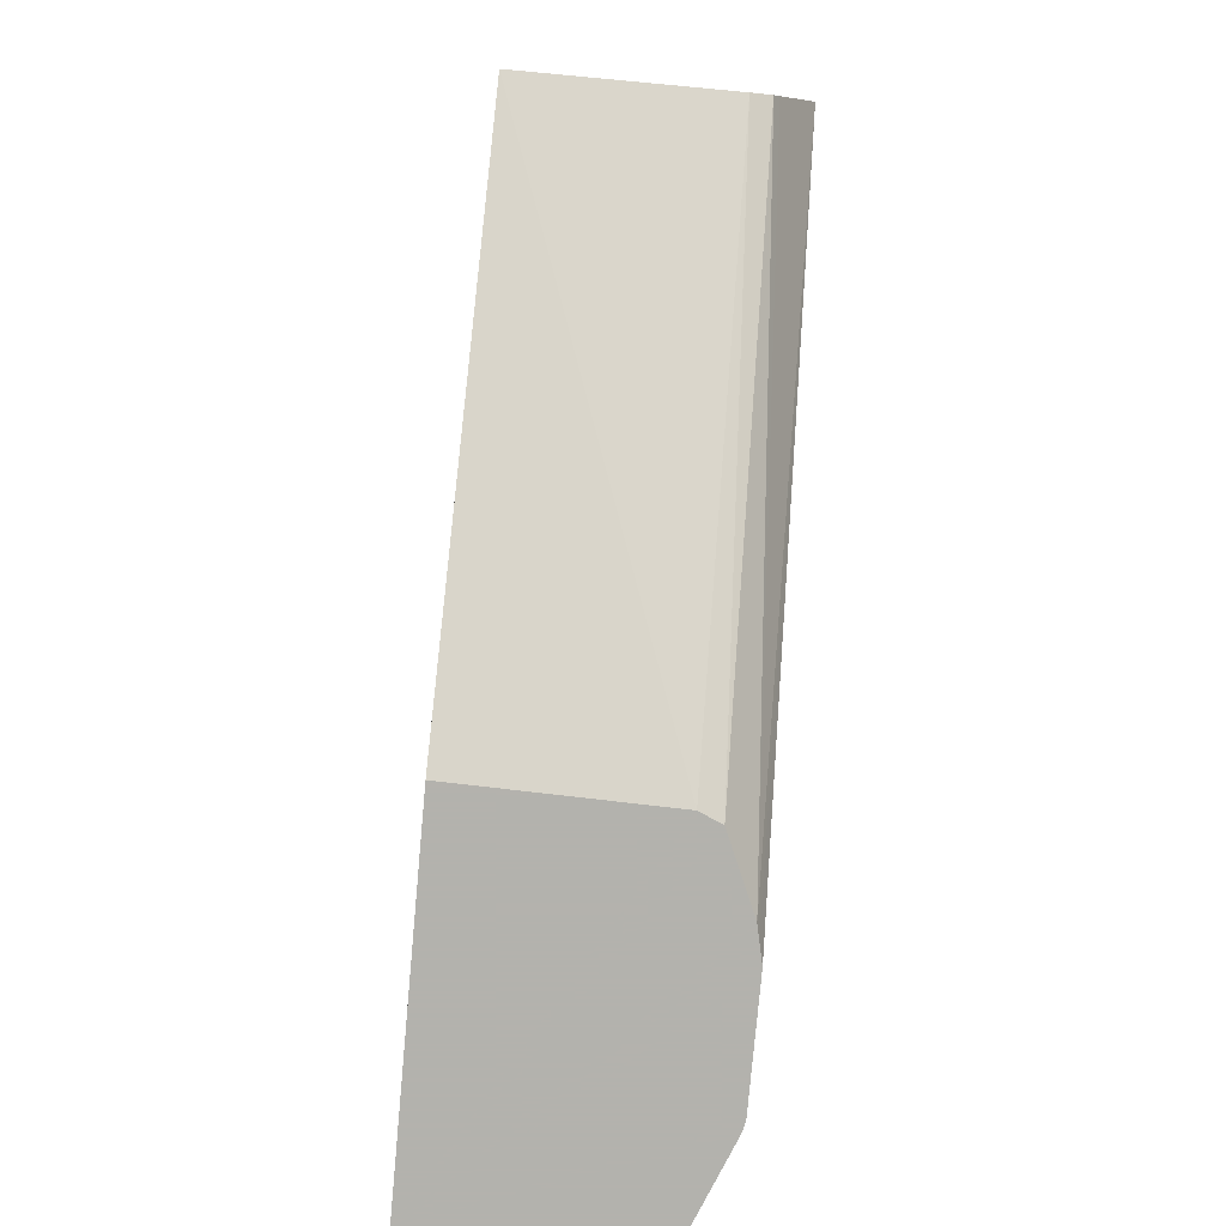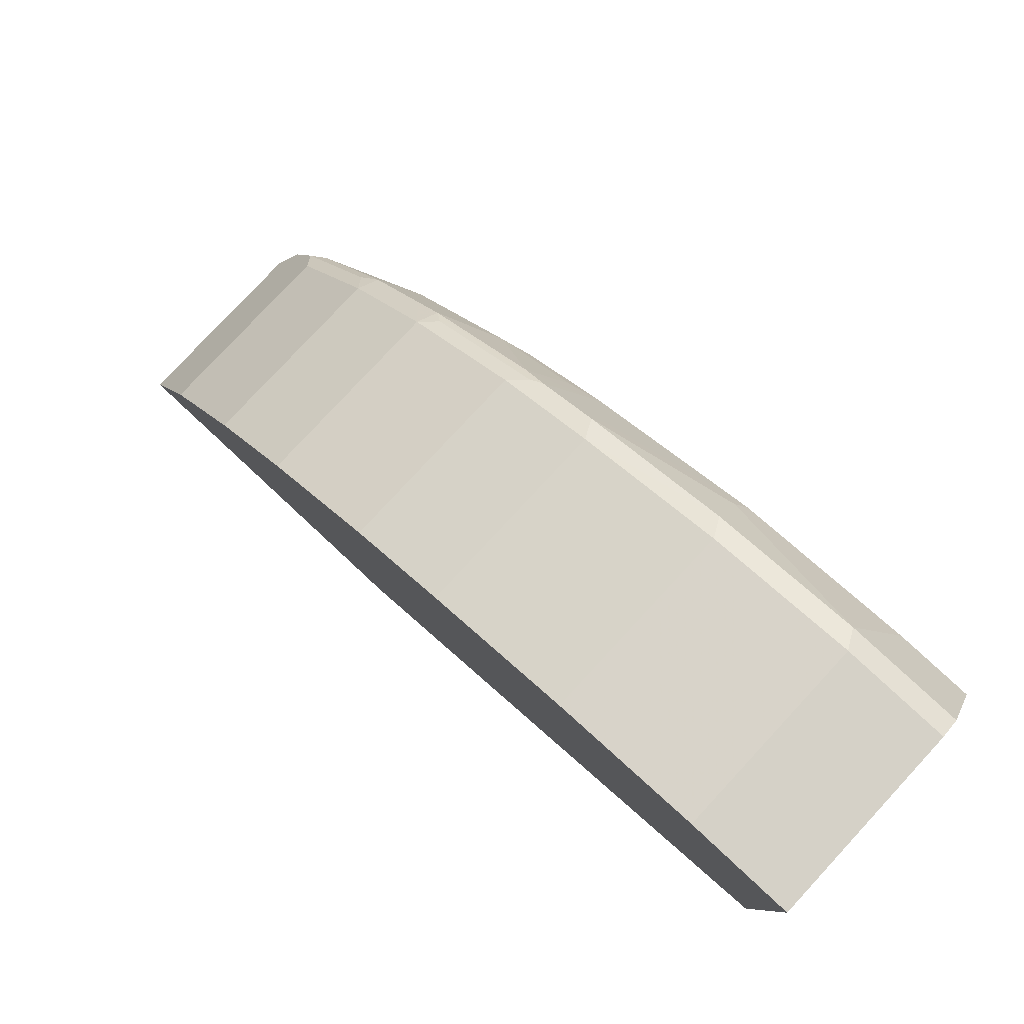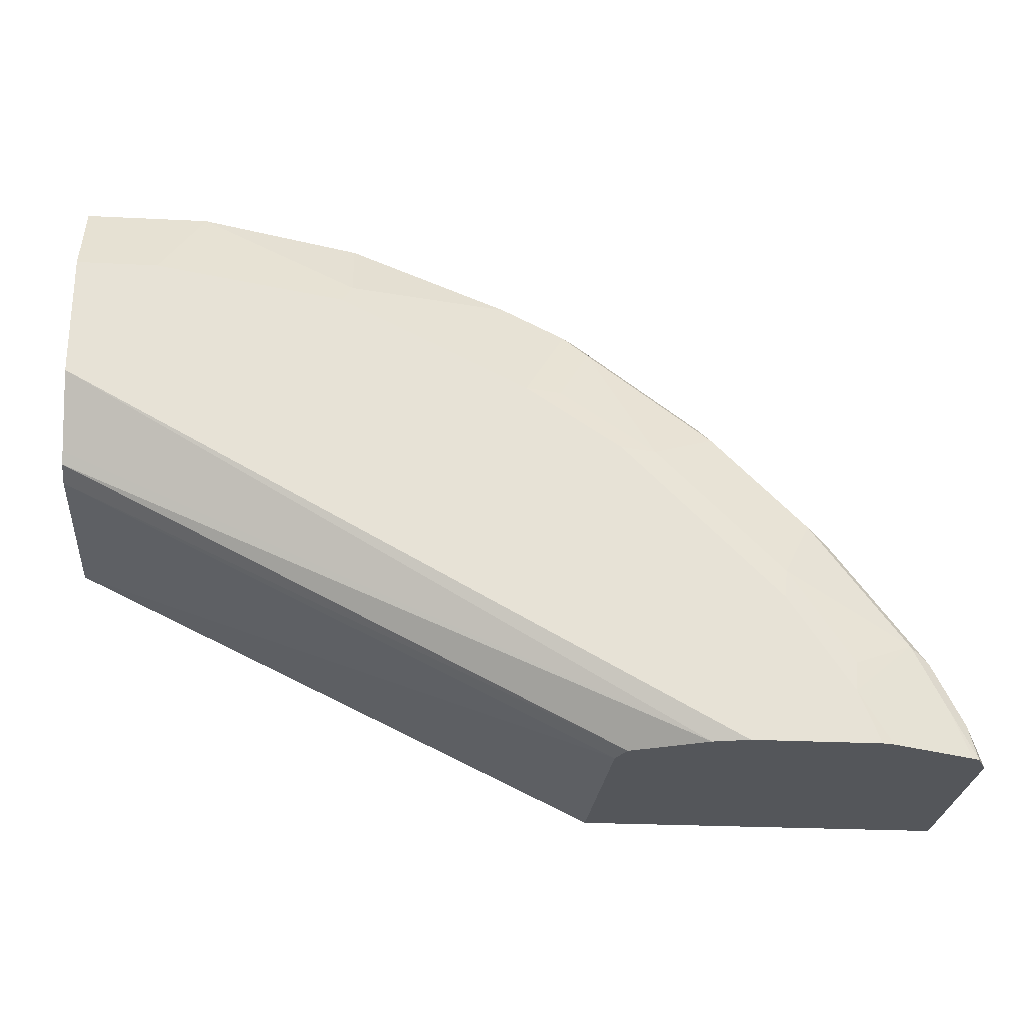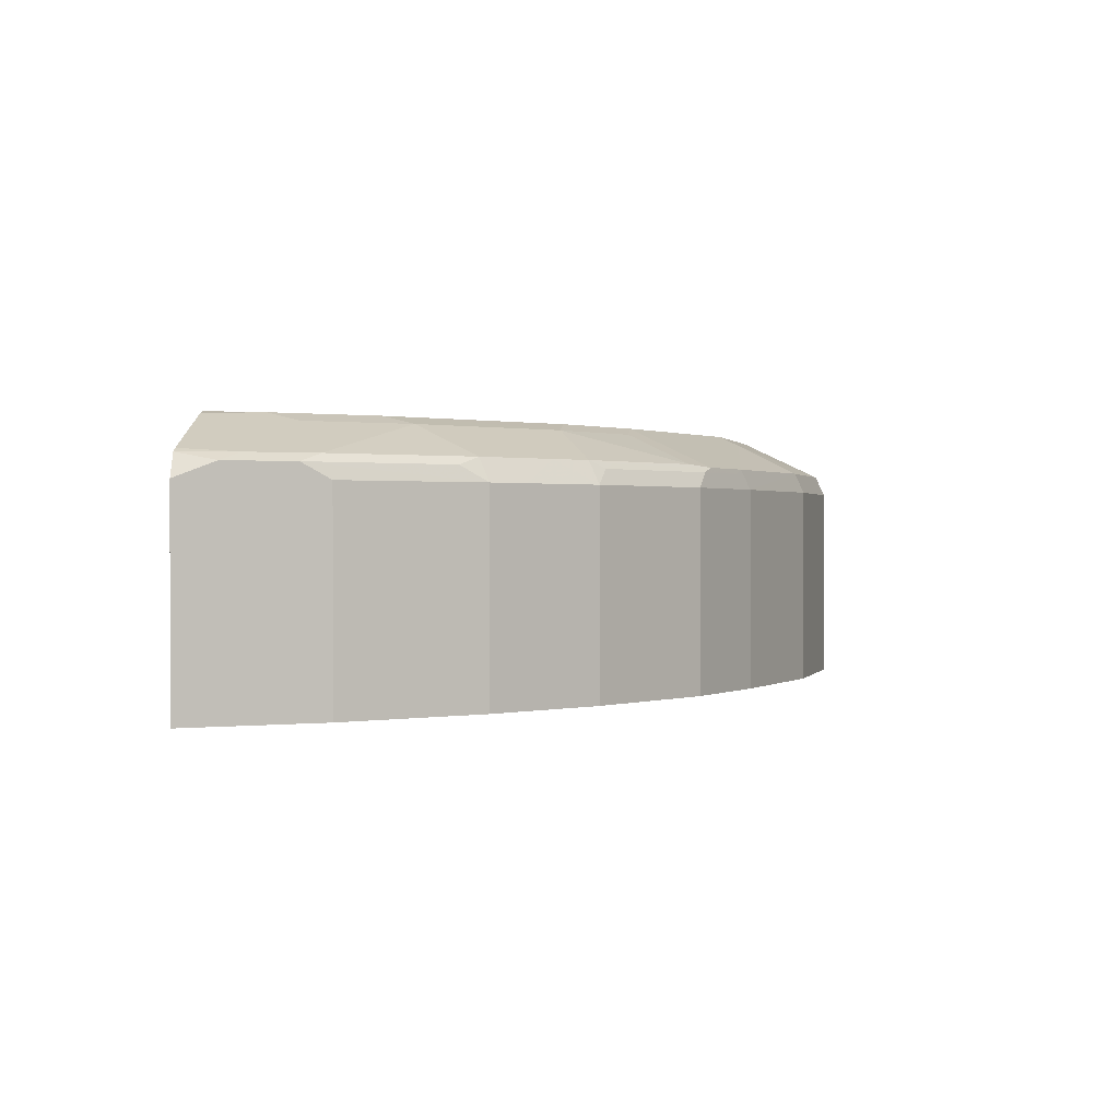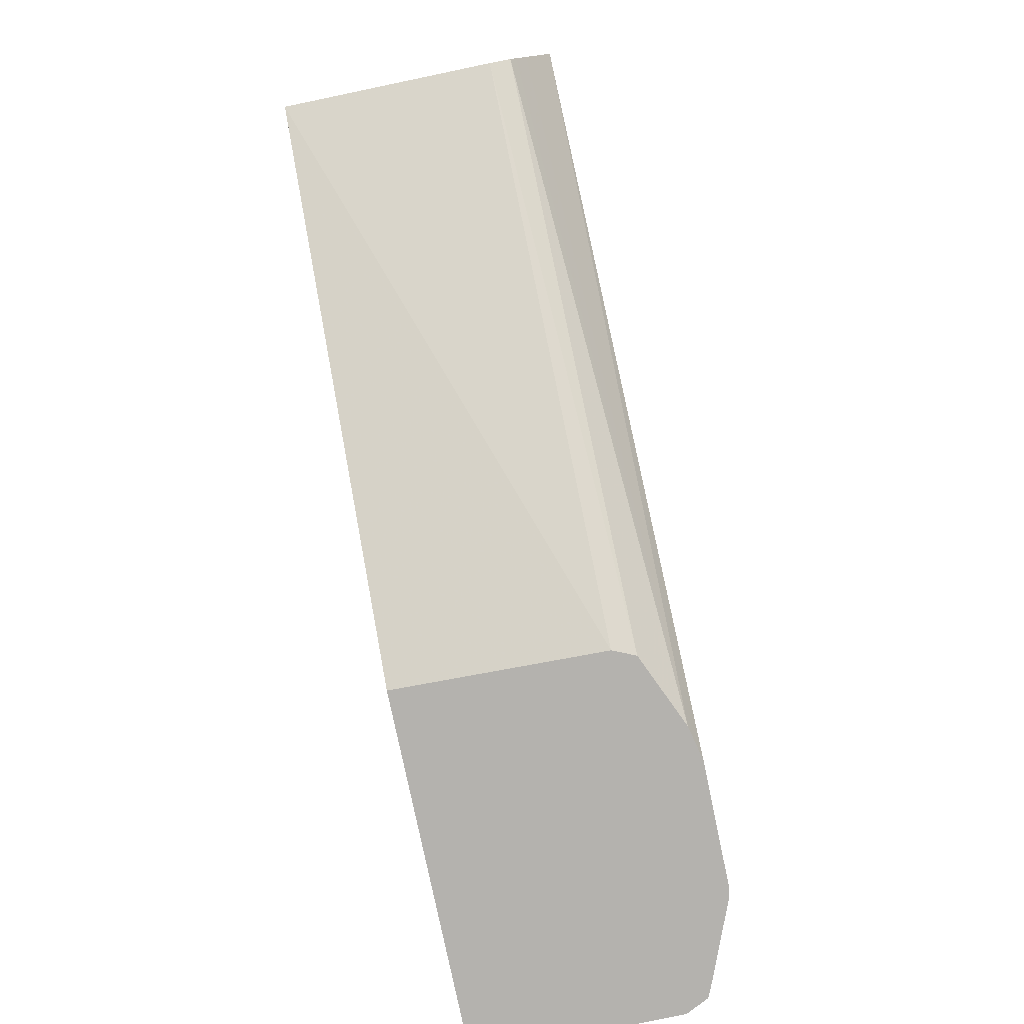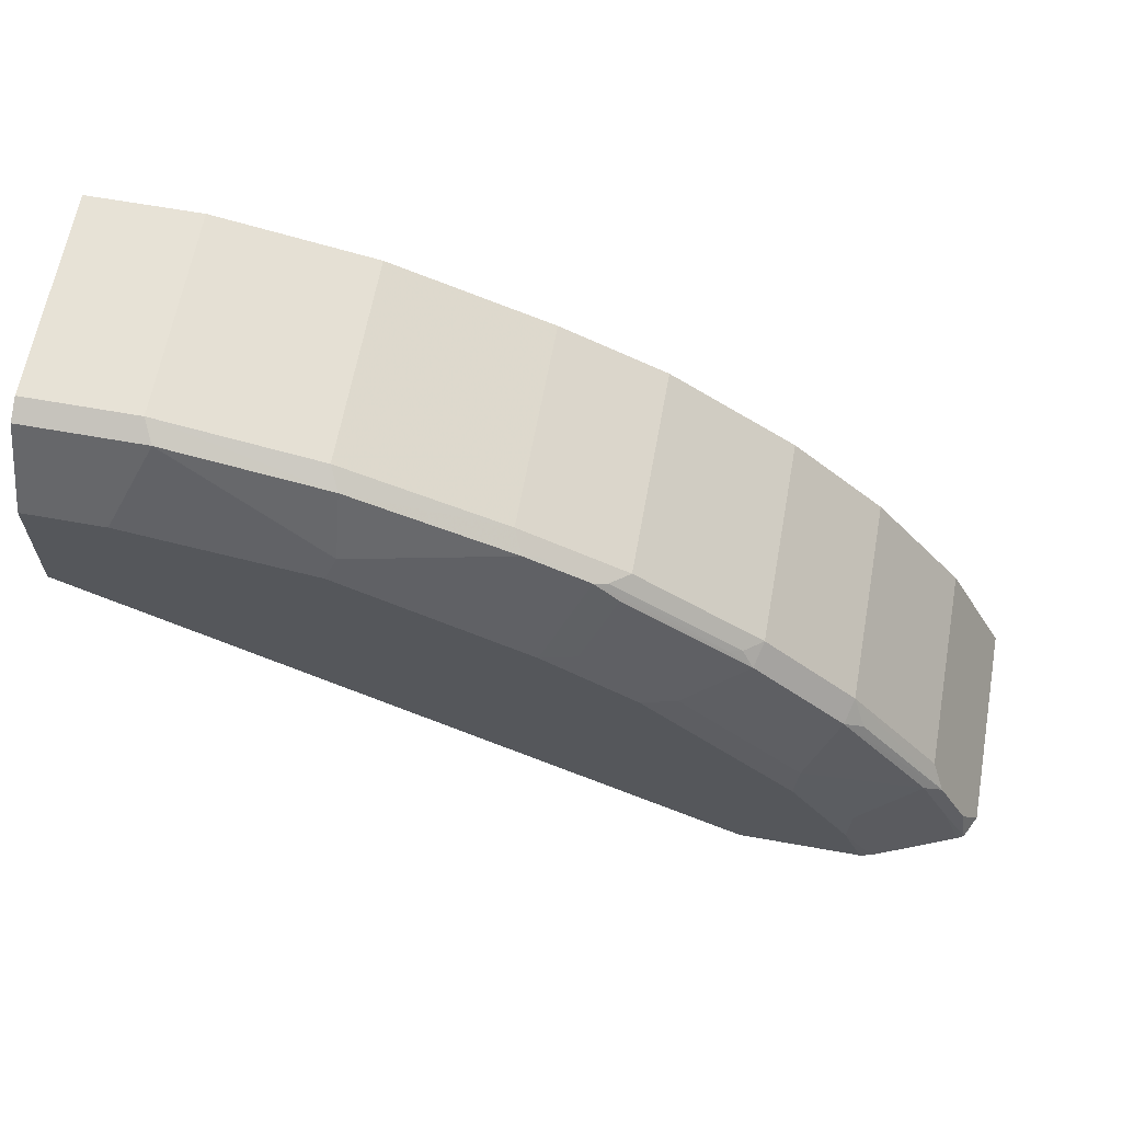
<metadata>
{"format":"obj","ext":"obj","renderer":"f3d","projection":"perspective","resolution":1024,"background":"white","views":[{"elev":-79.4,"azim":84.8,"up":"+Z"},{"elev":79.7,"azim":42.9,"up":"+Z"},{"elev":-25.7,"azim":175.4,"up":"+Z"},{"elev":0.7,"azim":-85.9,"up":"+Y"},{"elev":-79.8,"azim":101.9,"up":"+Z"},{"elev":63.5,"azim":-169.7,"up":"+Z"}]}
</metadata>
<code>
v -0.5099 0.4406 0.4751
v -0.4846 0.4406 0.5255
v -0.4823 0.5649 0.5302
v -0.5099 0.5561 0.4751
v -0.3071 0.4406 0.4751
v -0.4788 0.4406 0.5371
v -0.4888 0.5692 0.5041
v -0.4997 0.5649 0.4954
v -0.4751 0.5562 0.5446
v -0.4229 0.5562 0.6142
v -0.4301 0.5649 0.5997
v -0.4193 0.5692 0.6084
v -0.4715 0.5692 0.5388
v -0.5036 0.5688 0.4751
v -0.31 0.5562 0.4751
v -0.007396 0.4406 0.6201
v -0.4751 0.4406 0.5446
v -0.4997 0.5707 0.4751
v -0.4229 0.4406 0.6142
v -0.4056 0.5562 0.6316
v -0.3846 0.5692 0.6431
v -0.3324 0.5866 0.6431
v -0.3846 0.5866 0.591
v -0.4019 0.5866 0.5736
v -0.4367 0.5866 0.5215
v -0.4345 0.591 0.5041
v -0.3154 0.5686 0.4751
v -0.007396 0.5562 0.6257
v -0.007396 0.4406 0.7996
v -0.4526 0.5895 0.4751
v -0.4056 0.4406 0.6316
v -0.3708 0.5562 0.6663
v -0.3671 0.5692 0.6605
v -0.2976 0.5692 0.7126
v -0.2802 0.5866 0.6779
v -0.2607 0.591 0.6779
v -0.3128 0.591 0.6431
v -0.3824 0.591 0.5736
v -0.3998 0.591 0.5562
v -0.4461 0.591 0.4751
v -0.3571 0.5866 0.4751
v -0.007396 0.5678 0.6316
v -0.007396 0.5629 0.6291
v -0.06957 0.4406 0.7996
v -0.007396 0.5562 0.7996
v -0.3708 0.4406 0.6663
v -0.3012 0.5562 0.7184
v -0.3607 0.5649 0.6692
v -0.3534 0.5678 0.6721
v -0.2839 0.5678 0.7242
v -0.2665 0.5852 0.6895
v -0.1565 0.591 0.73
v -0.3766 0.591 0.4751
v -0.365 0.5884 0.4751
v -0.007396 0.591 0.6779
v -0.007396 0.5769 0.6498
v -0.007396 0.5711 0.6382
v -0.1565 0.4406 0.7821
v -0.06957 0.5562 0.7996
v -0.007396 0.5678 0.7937
v -0.3012 0.4406 0.7184
v -0.2564 0.5649 0.7387
v -0.2911 0.5649 0.7213
v -0.2972 0.4406 0.7205
v -0.2434 0.5562 0.7474
v -0.2491 0.5678 0.7416
v -0.2434 0.5736 0.73
v -0.1622 0.5852 0.7416
v -0.07532 0.5678 0.7937
v -0.05796 0.5852 0.759
v -0.05216 0.591 0.7474
v -0.007396 0.591 0.7474
v -0.1565 0.5562 0.7821
v -0.2434 0.4406 0.7474
v -0.1622 0.5678 0.7764
v -0.007396 0.5686 0.7922
v -0.007396 0.5836 0.7622
f 32 63 48
f 29 45 59
f 29 59 44
f 32 46 61
f 32 61 47
f 32 47 63
f 32 48 33
f 34 49 50
f 33 49 34
f 34 50 51
f 34 51 36
f 34 36 35
f 27 43 28
f 36 51 52
f 41 54 55
f 33 48 49
f 27 42 43
f 26 71 72
f 26 40 30
f 41 55 56
f 22 33 34
f 23 38 39
f 23 39 24
f 24 39 26
f 24 26 25
f 26 39 38
f 26 38 37
f 26 37 36
f 22 38 23
f 26 36 52
f 26 52 71
f 26 72 55
f 26 55 53
f 26 53 40
f 27 41 42
f 41 56 57
f 62 65 66
f 44 59 73
f 53 55 54
f 58 73 65
f 58 65 74
f 59 69 75
f 59 75 73
f 60 76 69
f 64 74 65
f 65 73 75
f 65 75 66
f 66 75 68
f 68 75 69
f 69 76 77
f 69 77 70
f 70 77 71
f 22 37 38
f 52 70 71
f 41 57 42
f 52 69 70
f 52 66 68
f 44 73 58
f 45 60 69
f 45 69 59
f 47 62 63
f 47 61 64
f 47 64 65
f 47 65 62
f 48 63 49
f 49 63 50
f 50 63 62
f 50 62 66
f 50 66 67
f 50 67 51
f 51 67 52
f 52 67 66
f 71 77 72
f 22 36 37
f 52 68 69
f 22 34 35
f 1 61 46
f 1 46 31
f 1 31 19
f 1 19 17
f 1 17 6
f 1 6 2
f 2 6 3
f 3 7 8
f 3 8 4
f 3 6 9
f 3 9 10
f 3 10 11
f 3 11 12
f 3 12 13
f 3 13 7
f 1 64 61
f 4 8 14
f 1 74 64
f 1 44 58
f 22 35 36
f 1 2 3
f 1 3 4
f 1 14 18
f 1 18 30
f 1 30 40
f 1 40 53
f 1 53 54
f 1 54 41
f 1 41 27
f 1 27 15
f 1 15 5
f 1 5 16
f 1 16 29
f 1 29 44
f 1 58 74
f 5 15 16
f 1 4 14
f 7 18 14
f 16 42 57
f 16 57 56
f 16 56 55
f 16 55 72
f 16 72 77
f 16 77 76
f 16 76 60
f 16 60 45
f 16 45 29
f 18 26 30
f 20 31 46
f 20 46 32
f 21 32 33
f 6 17 9
f 21 33 22
f 16 43 42
f 16 28 43
f 20 32 21
f 15 27 28
f 15 28 16
f 7 14 8
f 9 17 19
f 9 19 10
f 10 19 31
f 10 31 20
f 10 20 12
f 10 12 11
f 7 13 18
f 12 21 22
f 12 22 23
f 12 23 24
f 12 24 13
f 13 25 26
f 13 26 18
f 12 20 21
f 13 24 25

</code>
